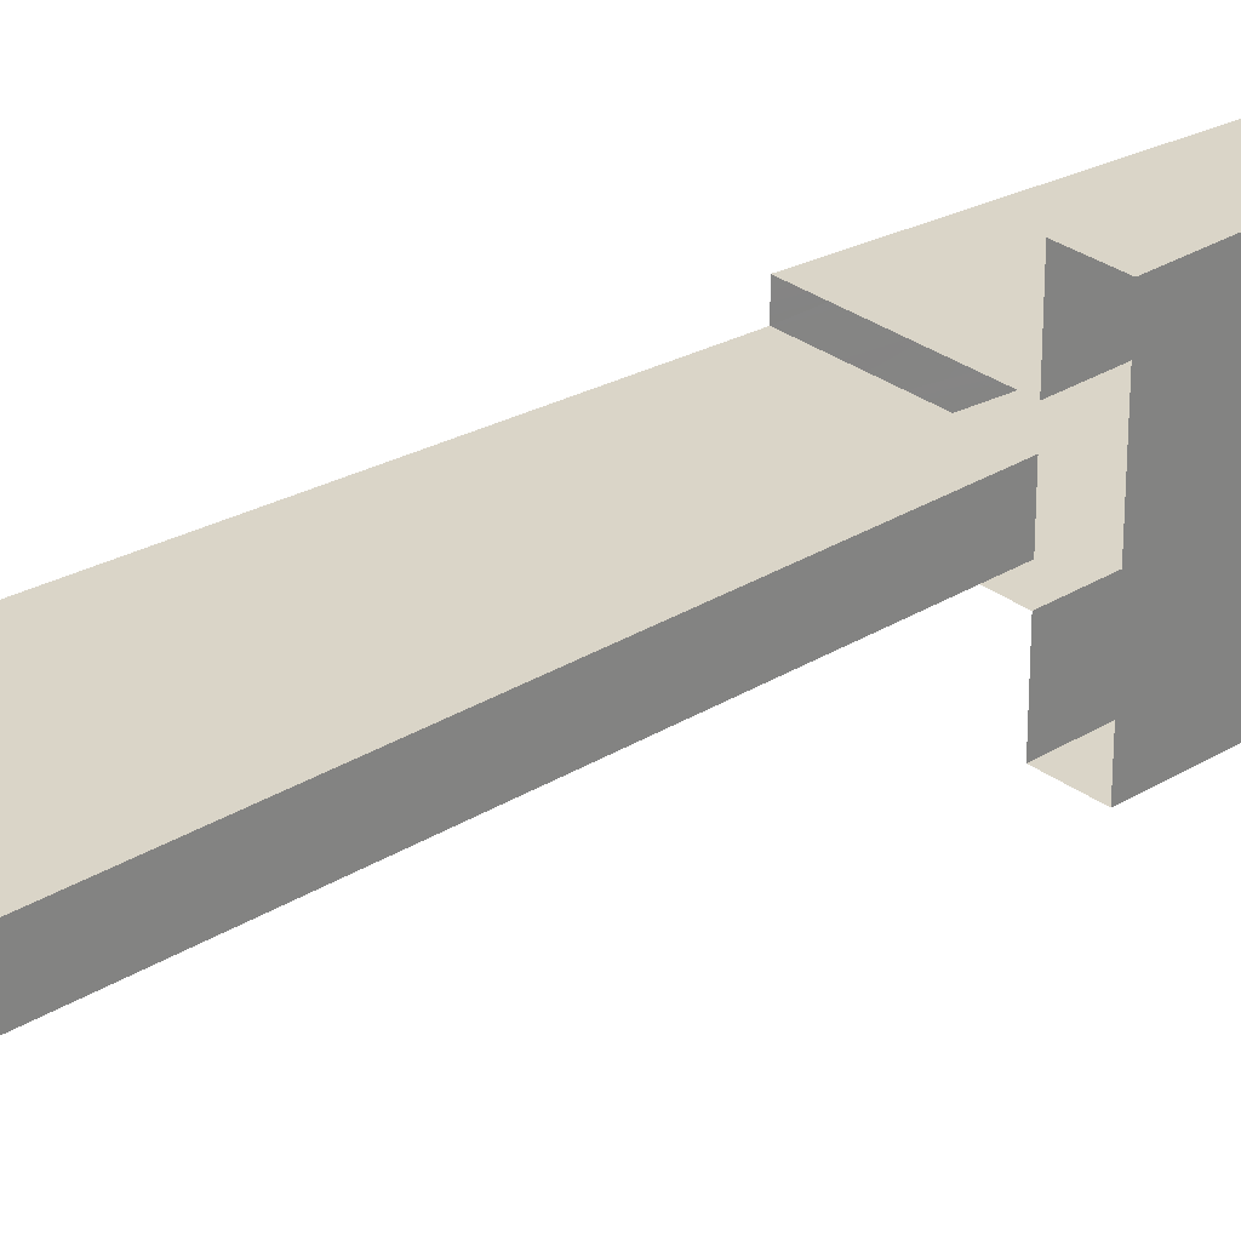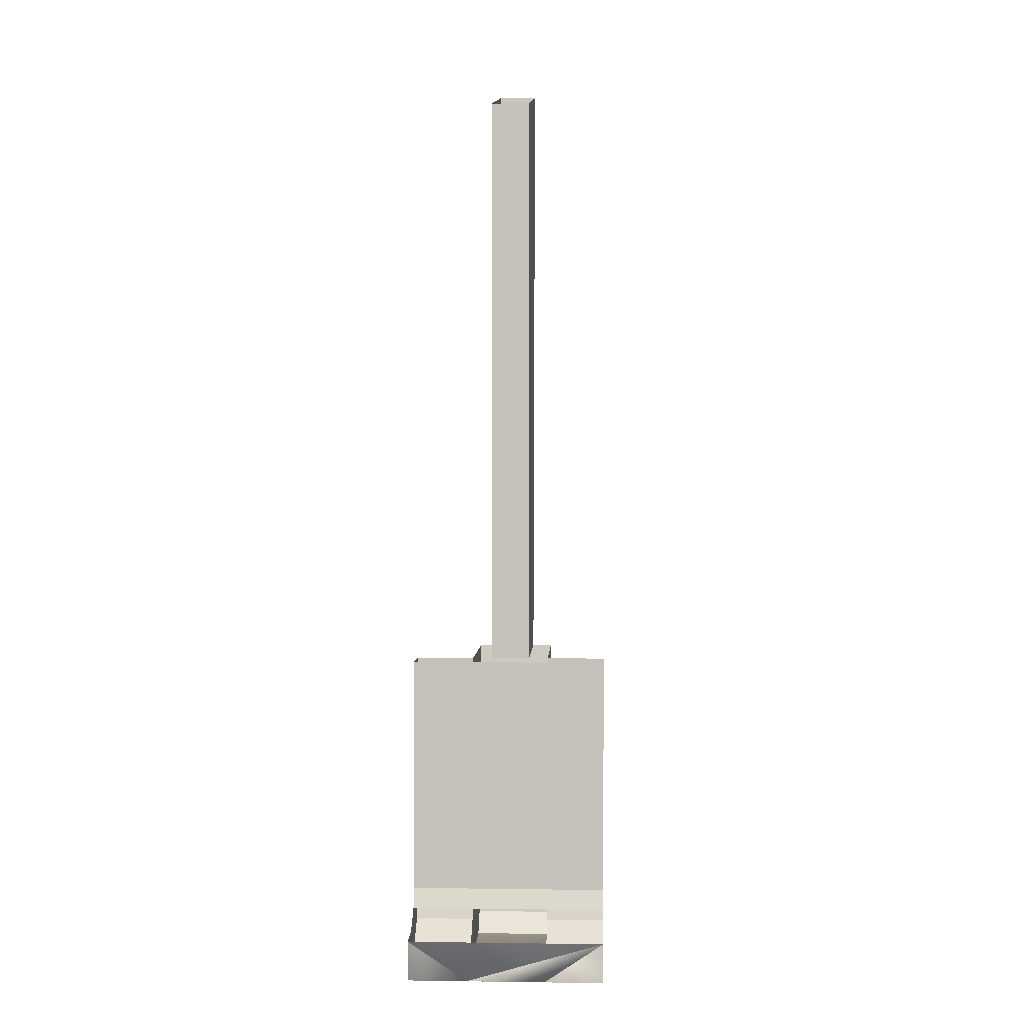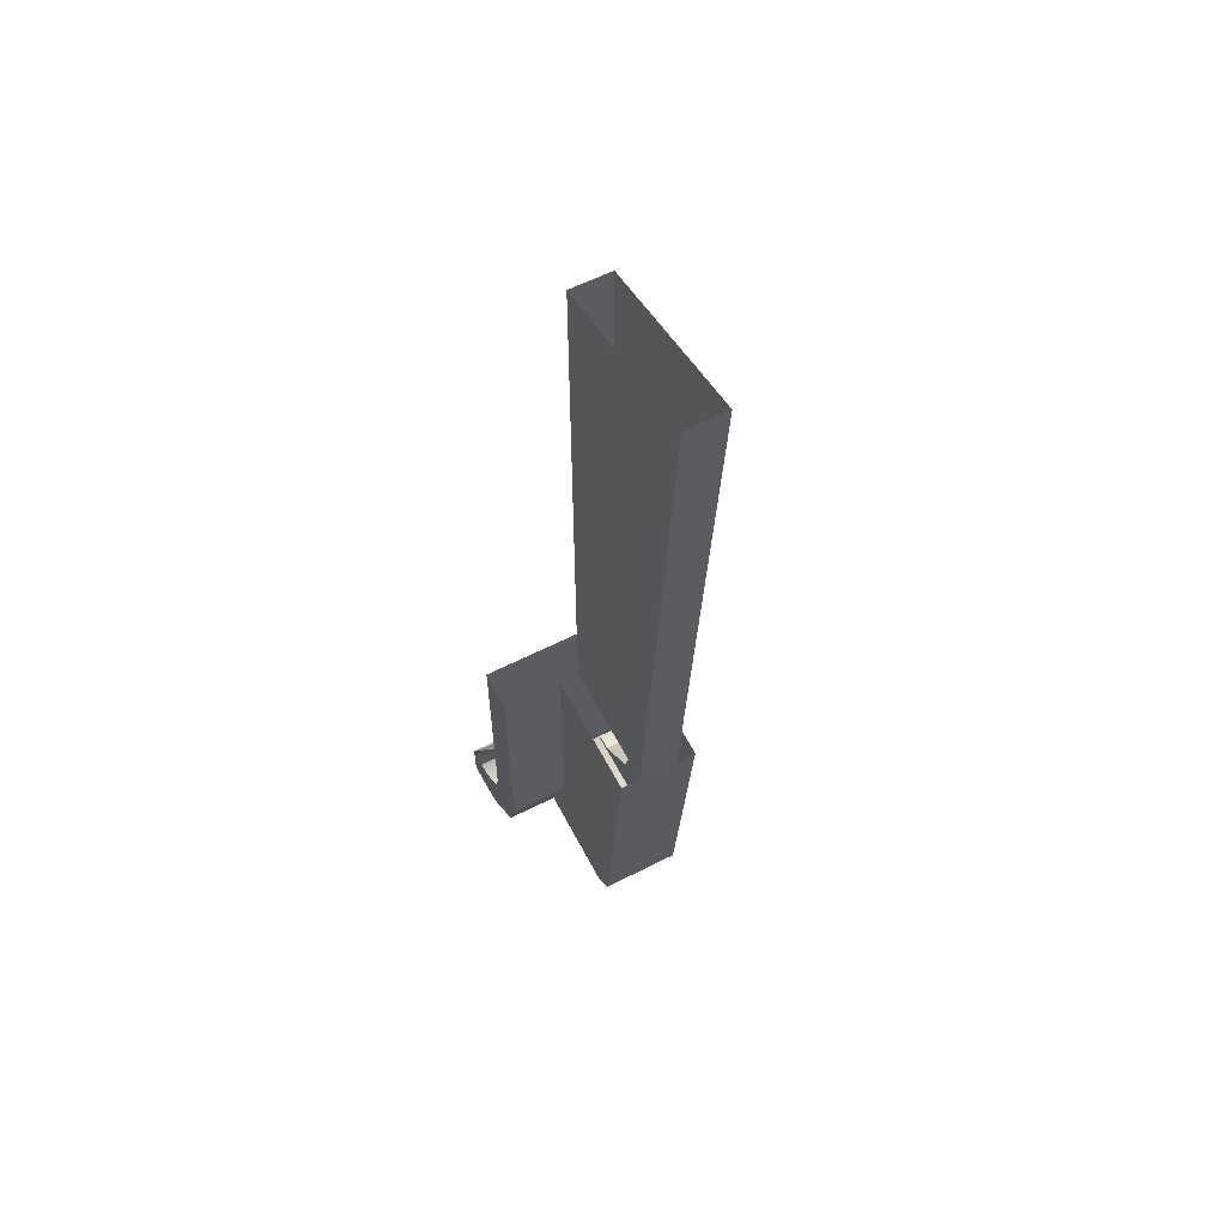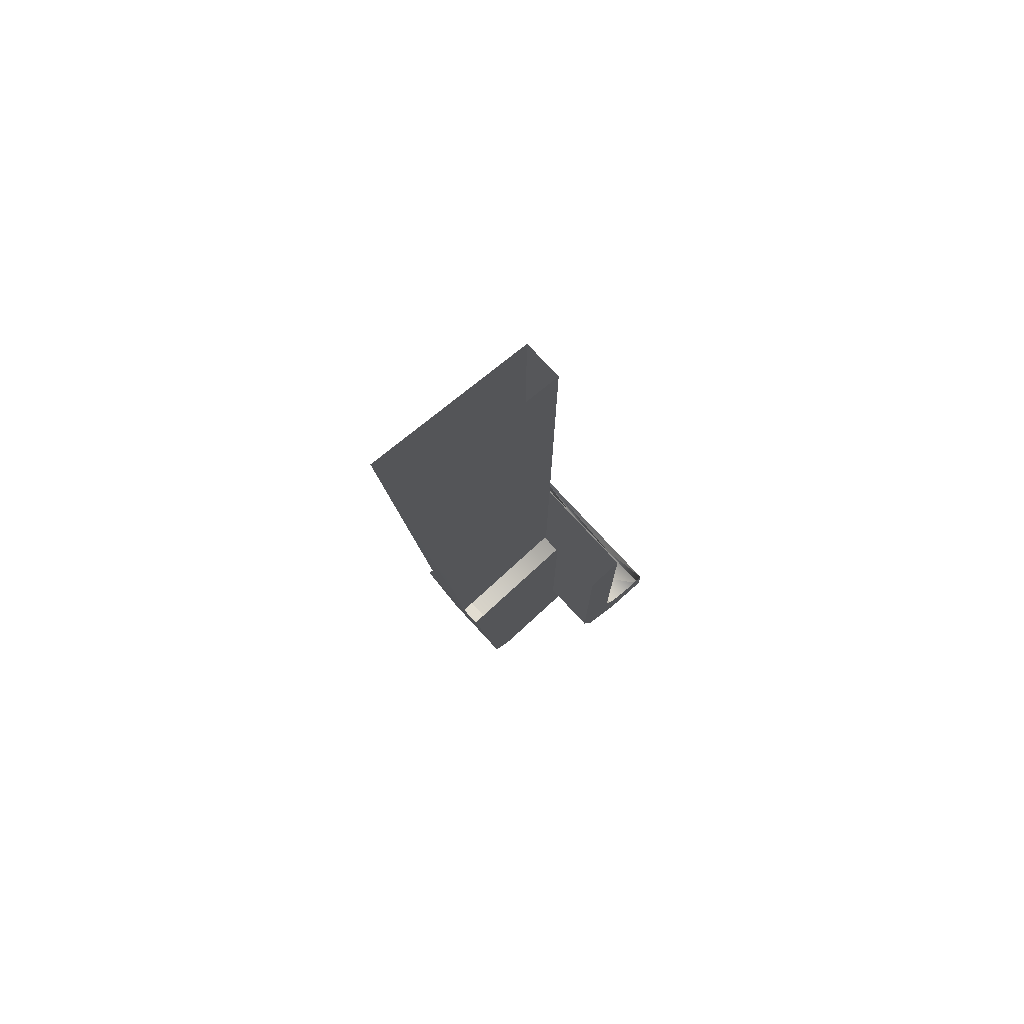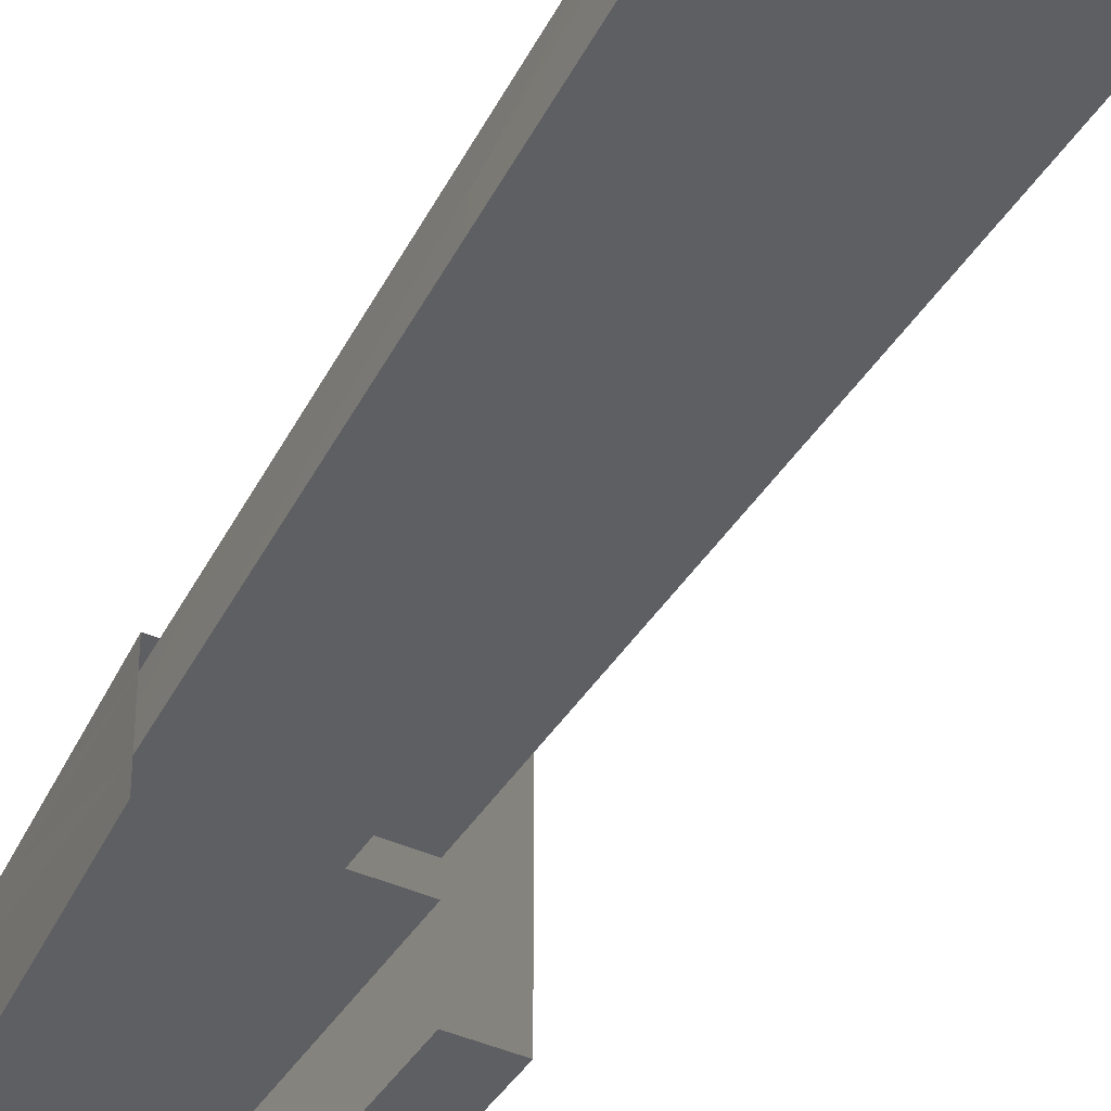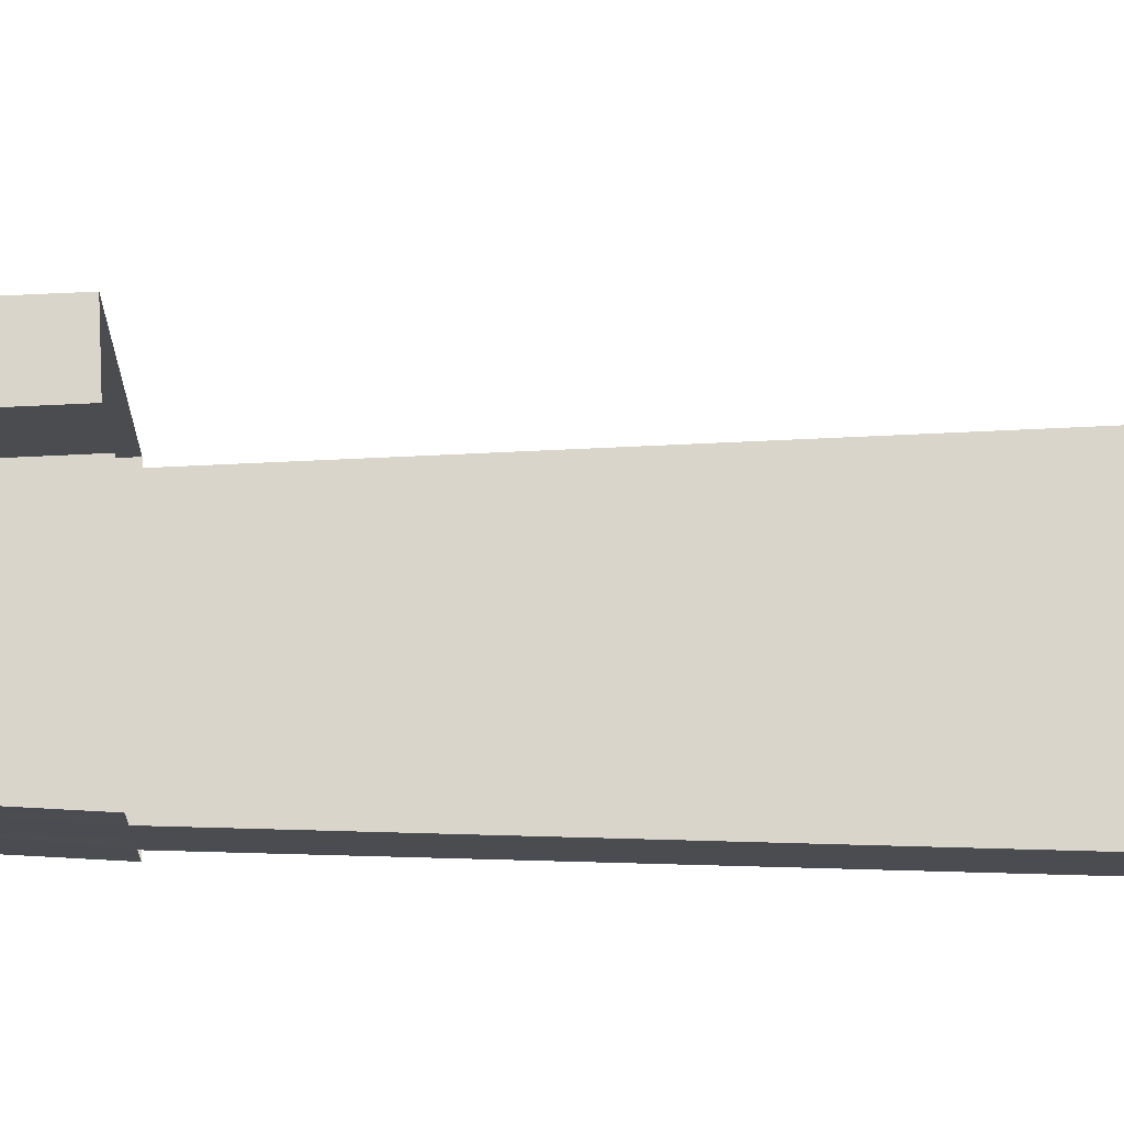
<metadata>
{"format":"obj","ext":"obj","renderer":"f3d","projection":"perspective","resolution":1024,"background":"white","views":[{"elev":29.2,"azim":47.7,"up":"+Y"},{"elev":1.9,"azim":92.8,"up":"+Z"},{"elev":59.7,"azim":-117.6,"up":"+Z"},{"elev":75.8,"azim":-42.6,"up":"+Z"},{"elev":-40.6,"azim":-28.8,"up":"+Y"},{"elev":74.6,"azim":-92.6,"up":"+Y"}]}
</metadata>
<code>
o LM_F_FL6h_RArm
v 8.35 9.508 -72.89
v 6.741 9.508 -76.34
v 11.45 9.508 -76.94
v 11.45 9.508 -76.94
v 6.741 9.508 -76.34
v 11.45 3.808 -76.94
v 11.45 9.508 -76.94
v 11.45 9.508 -73.14
v 8.35 9.508 -72.89
v 11.45 9.508 -73.14
v 11.45 9.508 -76.94
v 11.45 3.808 -76.94
v 6.049 9.508 -71.19
v 6.049 9.508 -71.19
v 2.751 9.508 -73.1
v 6.741 9.508 -76.34
v 6.741 9.508 -76.34
v 6.741 3.808 -76.34
v 11.45 3.808 -76.94
v 2.751 9.508 -73.1
v 2.751 3.808 -73.1
v 6.741 9.508 -76.34
v 2.751 3.808 -73.1
v 6.741 3.808 -76.34
v 6.741 9.508 -76.34
v 5.375 9.508 -69.34
v 2.751 9.508 -73.1
v 6.049 9.508 -71.19
v -6.034 3.808 -76.94
v 11.45 3.808 -76.94
v 6.741 3.808 -76.34
v 11.45 9.508 -73.14
v 11.45 3.808 -76.94
v 11.45 -3.792 -76.94
v 5.375 9.508 -69.34
v 1.566 9.508 -69.34
v 2.751 9.508 -73.1
v 2.751 9.508 -73.1
v 1.566 9.508 -69.34
v 2.751 3.808 -73.1
v -6.034 3.808 -76.94
v 6.741 3.808 -76.34
v 2.751 3.808 -73.1
v 11.45 3.808 -76.94
v -6.034 3.808 -76.94
v 11.45 -3.792 -76.94
v 1.566 3.808 -69.34
v -7.934 3.808 -75.04
v -6.034 3.808 -76.94
v -6.034 3.808 -76.94
v 2.751 3.808 -73.1
v 1.566 3.808 -69.34
v 1.566 9.508 -69.34
v 1.566 3.808 -69.34
v 2.751 3.808 -73.1
v -6.034 -3.792 -76.94
v -6.034 3.808 -76.94
v -7.934 3.808 -75.04
v -6.034 -3.792 -76.94
v 11.45 -3.792 -76.94
v 11.45 -3.792 -76.94
v 11.45 -9.489 -73.14
v 11.45 9.508 -73.14
v 6.049 9.508 -71.19
v 6.049 -9.489 -71.19
v 5.375 9.508 -69.34
v 6.741 -3.792 -76.34
v 11.45 -3.792 -76.94
v -6.034 -3.792 -76.94
v -7.934 -3.792 -75.04
v -6.034 -3.792 -76.94
v -7.934 3.808 -75.04
v 11.45 -3.792 -76.94
v 6.741 -3.792 -76.34
v 11.45 -9.489 -76.94
v 2.751 -3.792 -73.1
v 6.741 -3.792 -76.34
v -6.034 -3.792 -76.94
v 5.375 9.508 -69.34
v 1.566 9.508 -46.53
v 1.566 9.508 -69.34
v 6.741 -3.792 -76.34
v 2.751 -3.792 -73.1
v 6.741 -9.489 -76.34
v 6.741 -3.792 -76.34
v 6.741 -9.489 -76.34
v 11.45 -9.489 -76.94
v 11.45 -3.792 -76.94
v 11.45 -9.489 -76.94
v 11.45 -9.489 -73.14
v 1.566 -3.792 -69.34
v -6.034 -3.792 -76.94
v -7.934 -3.792 -75.04
v 1.566 -3.792 -69.34
v 2.751 -3.792 -73.1
v -6.034 -3.792 -76.94
v 6.049 -9.489 -71.19
v 5.375 -9.489 -69.34
v 5.375 9.508 -69.34
v 1.566 3.808 -69.34
v 1.566 9.508 -69.34
v 1.566 3.808 -46.53
v 8.35 -9.489 -72.89
v 11.45 -9.489 -76.94
v 6.741 -9.489 -76.34
v 2.751 -3.792 -73.1
v 2.751 -9.489 -73.1
v 6.741 -9.489 -76.34
v 11.45 -9.489 -73.14
v 2.751 -3.792 -73.1
v 1.566 -3.792 -69.34
v 2.751 -9.489 -73.1
v 1.566 3.808 -69.34
v -10.78 3.808 -46.53
v -7.934 3.808 -75.04
v 5.375 9.508 -69.34
v 5.375 -9.489 -69.34
v 5.375 9.508 -46.53
v 8.35 -9.489 -72.89
v 6.741 -9.489 -76.34
v 6.049 -9.489 -71.19
v 6.049 -9.489 -71.19
v 6.741 -9.489 -76.34
v 2.751 -9.489 -73.1
v 5.375 9.508 -69.34
v 5.375 9.508 -46.53
v 1.566 9.508 -46.53
v 1.566 -3.792 -69.34
v 1.566 -9.489 -69.34
v 2.751 -9.489 -73.1
v -10.78 -1.892 -46.53
v -7.934 -3.792 -75.04
v -7.934 3.808 -75.04
v 2.751 -9.489 -73.1
v 5.375 -9.489 -69.34
v 6.049 -9.489 -71.19
v 1.566 9.508 -69.34
v 1.566 9.508 -46.53
v 1.566 3.808 -46.53
v 5.375 -9.489 -69.34
v 2.751 -9.489 -73.1
v 1.566 -9.489 -69.34
v 1.566 -3.792 -69.34
v -7.934 -3.792 -75.04
v -10.78 -3.792 -46.53
v 1.566 3.808 -69.34
v 1.566 3.808 -46.53
v -10.78 3.808 -46.53
v -7.934 3.808 -75.04
v -10.78 3.808 -46.53
v -10.78 1.908 -46.53
v -7.934 3.808 -75.04
v -10.78 1.908 -46.53
v -10.78 -1.892 -46.53
v 1.566 -9.489 -46.53
v 1.566 -9.489 -69.34
v 1.566 -3.792 -69.34
v 5.375 -9.489 -69.34
v 1.566 -9.489 -69.34
v 1.566 -9.489 -46.53
v 5.375 -9.489 -46.53
v -10.78 -1.892 -46.53
v -10.78 -3.792 -46.53
v -7.934 -3.792 -75.04
v 1.566 -3.792 -69.34
v -10.78 -3.792 -46.53
v 1.566 -3.792 -46.53
v 1.566 -3.792 -46.53
v 1.566 -9.489 -46.53
v 1.566 -3.792 -69.34
v 1.566 -9.489 -46.53
v 5.375 -9.489 -46.53
v 5.375 -9.489 -69.34
v 1.566 1.908 -46.53
v 1.566 1.908 9.675
v -10.78 1.908 -46.53
v 1.566 1.908 -46.53
v 1.566 -1.892 -46.53
v 1.566 1.908 9.675
v 1.566 -1.892 9.675
v 1.566 -1.892 -46.53
v -10.78 -1.892 -46.53
v -10.78 1.908 -46.53
v -15.15 1.9 13.48
v -10.78 -1.892 -46.53
v 1.566 -1.892 9.675
v 1.566 1.908 9.675
v -15.15 1.9 13.48
v -10.78 1.908 -46.53
v -15.15 -1.9 13.48
v 1.566 -1.892 9.675
v -10.78 -1.892 -46.53
v -15.15 1.9 13.48
v -15.15 -1.9 13.48
v -10.78 -1.892 -46.53
f 3 2 1
f 6 5 4
f 9 8 7
f 12 11 10
f 13 1 2
f 16 15 14
f 19 18 17
f 22 21 20
f 25 24 23
f 28 27 26
f 31 30 29
f 34 33 32
f 37 36 35
f 40 39 38
f 43 42 41
f 46 45 44
f 49 48 47
f 52 51 50
f 55 54 53
f 58 57 56
f 60 59 45
f 63 62 61
f 66 65 64
f 69 68 67
f 72 71 70
f 75 74 73
f 78 77 76
f 81 80 79
f 84 83 82
f 87 86 85
f 90 89 88
f 93 92 91
f 96 95 94
f 99 98 97
f 102 101 100
f 105 104 103
f 108 107 106
f 104 109 103
f 112 111 110
f 115 114 113
f 118 117 116
f 121 120 119
f 124 123 122
f 127 126 125
f 130 129 128
f 133 132 131
f 136 135 134
f 139 138 137
f 142 141 140
f 145 144 143
f 148 147 146
f 151 150 149
f 154 153 152
f 157 156 155
f 160 159 158
f 118 161 117
f 164 163 162
f 167 166 165
f 170 169 168
f 173 172 171
f 176 175 174
f 179 178 177
f 182 181 180
f 185 184 183
f 179 186 178
f 189 188 187
f 192 191 190
f 195 194 193

</code>
